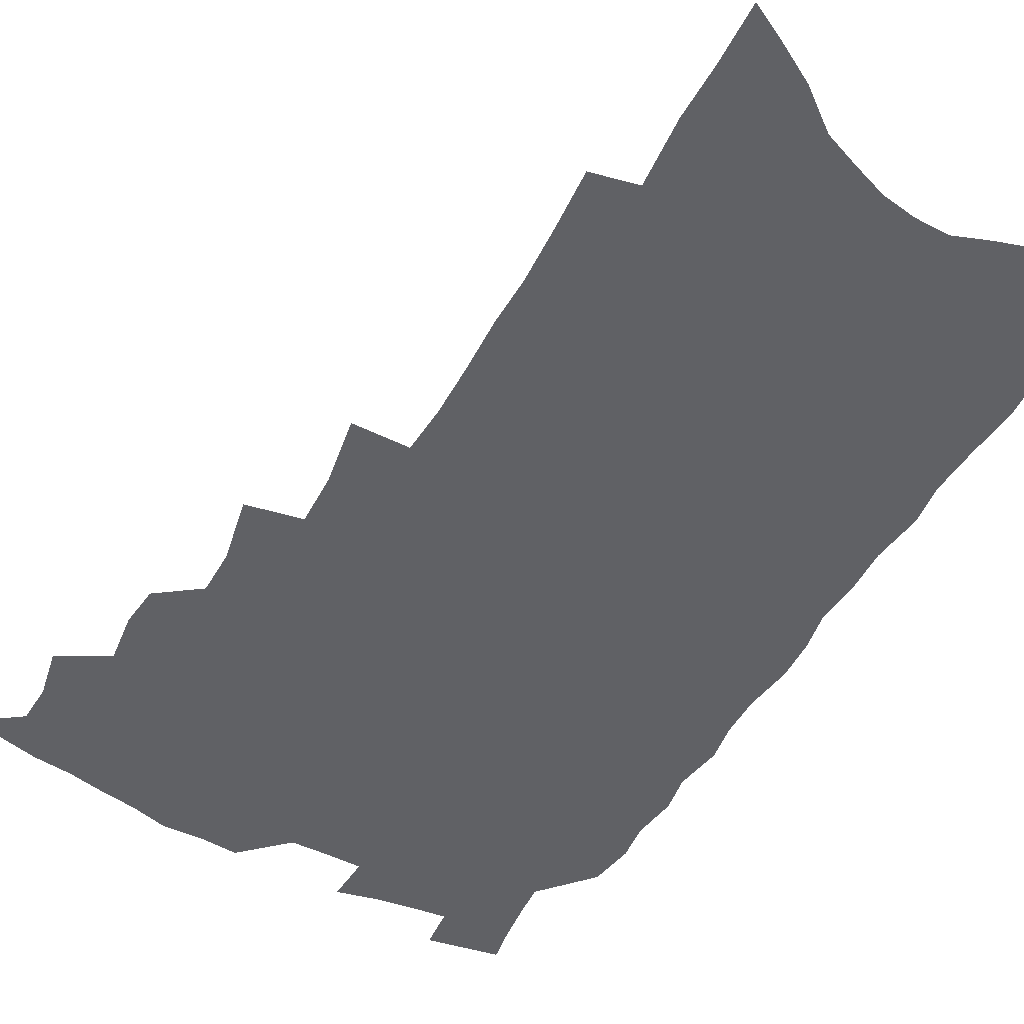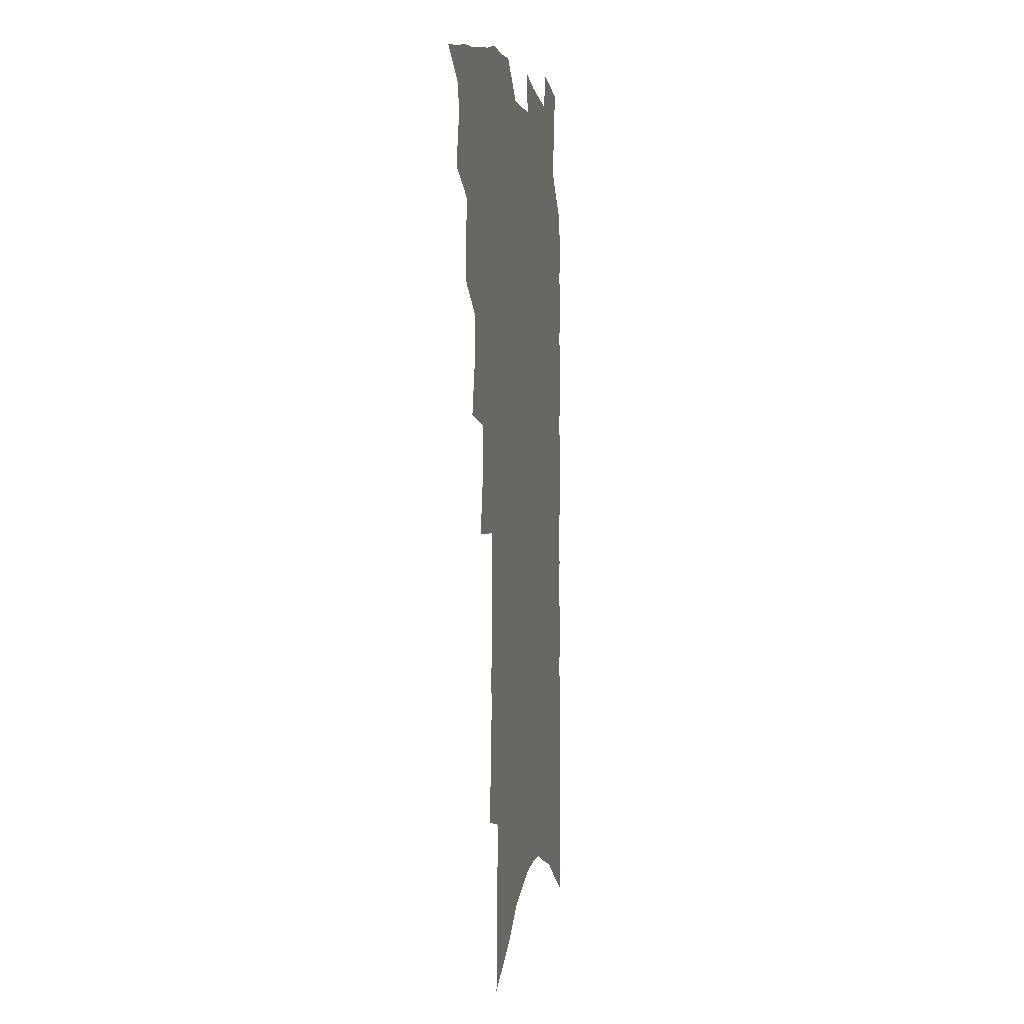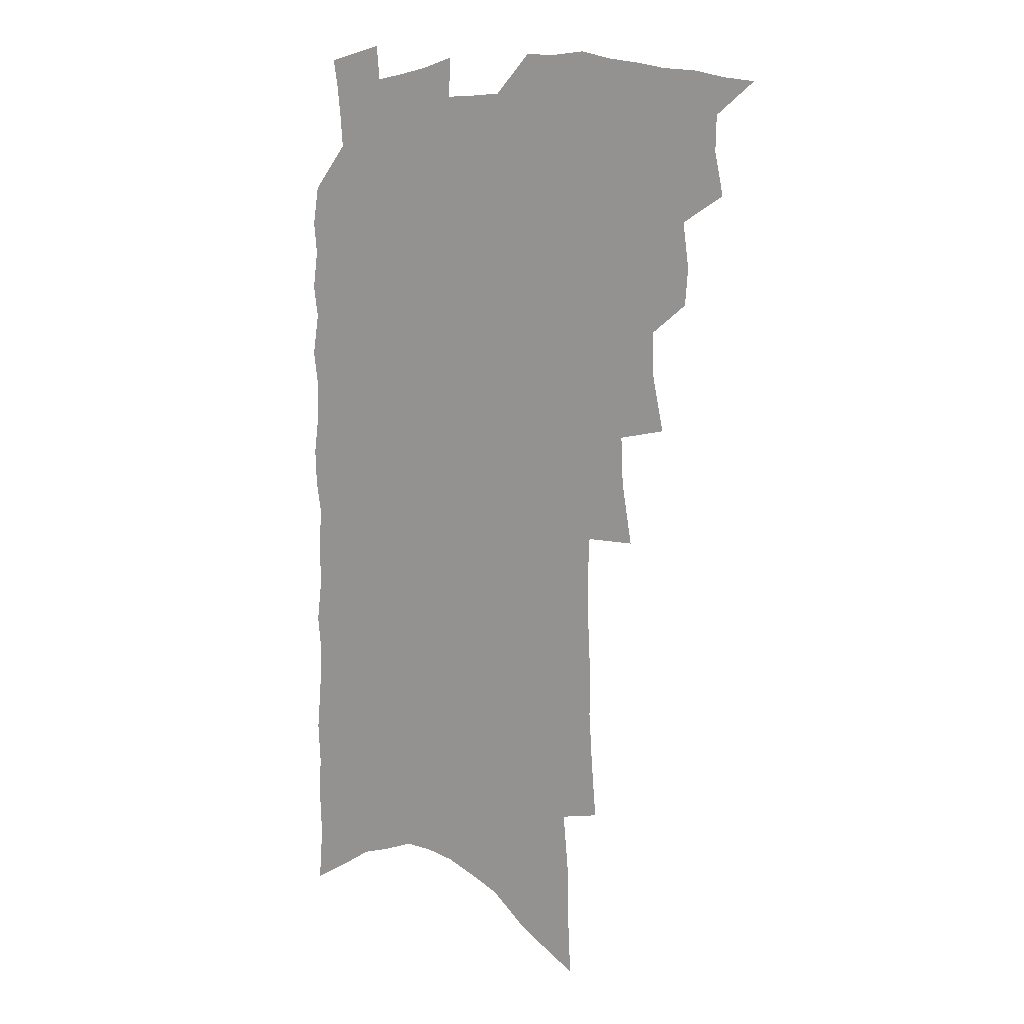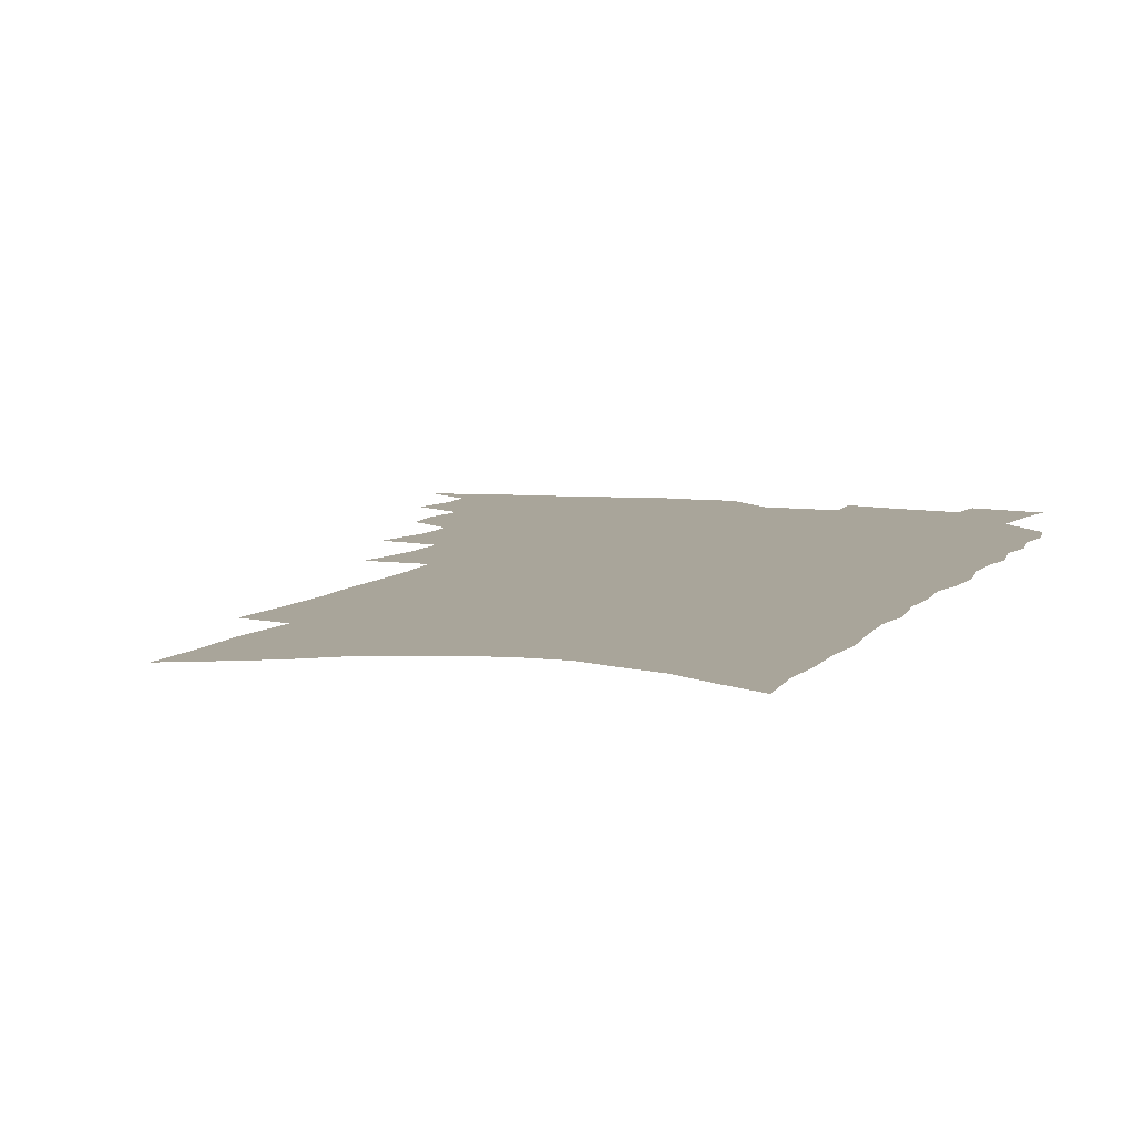
<metadata>
{"format":"obj","ext":"obj","renderer":"f3d","projection":"perspective","resolution":1024,"background":"white","views":[{"elev":-50.4,"azim":-29.6,"up":"+Z"},{"elev":2.1,"azim":-78.6,"up":"+Y"},{"elev":9.0,"azim":-140.4,"up":"+Y"},{"elev":7.5,"azim":20.5,"up":"+Z"}]}
</metadata>
<code>
v 475.2 510.8 0
v 488.9 467.4 0
v 492.6 484.5 0
v 492.1 498.5 0
v 489.3 512.8 0
v 506 424.4 0
v 504.7 439 0
v 507.1 457.1 0
v 508.3 472.7 0
v 508.2 486.8 0
v 506.4 500.3 0
v 502.8 515.8 0
v 516.3 373.4 0
v 521.3 396.5 0
v 521.5 412.9 0
v 523.8 431.1 0
v 521.9 444.7 0
v 520.7 458.2 0
v 523.5 475.2 0
v 522.4 488.6 0
v 520.2 502.2 0
v 517.2 517.1 0
v 531.6 325.7 0
v 536 350.2 0
v 536.8 369.2 0
v 537 386.6 0
v 538.4 404.4 0
v 537.2 418.3 0
v 538.1 434.4 0
v 538.2 449 0
v 538 463.3 0
v 537.1 476.8 0
v 535.8 490.3 0
v 533.8 504.2 0
v 530.7 519.7 0
v 549 206.1 0
v 551 228.7 0
v 552.4 249.9 0
v 552.3 267.9 0
v 553.3 288.4 0
v 553.8 307.9 0
v 552.9 325.2 0
v 551.8 342 0
v 551.5 358.8 0
v 552.4 377 0
v 551.5 391.7 0
v 551.8 407.4 0
v 552.1 422.6 0
v 552.8 437.8 0
v 552.6 451.6 0
v 553.2 465.7 0
v 551.6 478.6 0
v 549.5 492.1 0
v 547.6 505.8 0
v 544.4 521.8 0
v 562.2 133 0
v 563.4 155.9 0
v 563.5 176.6 0
v 566.1 202.2 0
v 568.4 226.1 0
v 567.5 243 0
v 568.3 262.9 0
v 567.3 279.3 0
v 569 301.4 0
v 567.3 316 0
v 567 333.4 0
v 565.5 348 0
v 566.3 365.8 0
v 566 381.4 0
v 566.4 397.4 0
v 566.1 411.7 0
v 567.4 427.5 0
v 566.4 440.2 0
v 567.3 454.9 0
v 566.2 467.3 0
v 565 480 0
v 563.6 493.2 0
v 560.9 508.4 0
v 557.8 525.1 0
v 576.2 140.3 0
v 578.6 167.9 0
v 580.5 193 0
v 582.5 217.1 0
v 582.7 236.6 0
v 582.9 255.3 0
v 581.8 271.2 0
v 582 290.1 0
v 582 308.4 0
v 581 323.7 0
v 581.1 341 0
v 580.6 356.5 0
v 579 369.1 0
v 579 384.8 0
v 579.6 400.6 0
v 580.6 416.8 0
v 580 429.4 0
v 579.6 442.3 0
v 579.9 456 0
v 578.9 468.4 0
v 578.5 481 0
v 577.1 494.1 0
v 574.6 509.7 0
v 573 524.3 0
v 590.2 148.1 0
v 594.1 181.9 0
v 595.8 206.8 0
v 595.4 224.3 0
v 595.4 242.6 0
v 595.1 260.3 0
v 594.6 277.4 0
v 594.2 294.5 0
v 593.9 311.6 0
v 594.2 330.6 0
v 593.2 344.3 0
v 592.3 358.2 0
v 592.4 374.3 0
v 591.9 388.5 0
v 592.3 401.9 0
v 592.5 417.1 0
v 592.1 429.9 0
v 592.2 443.4 0
v 592.5 456.9 0
v 592 469.3 0
v 591.4 481.9 0
v 590.2 495.4 0
v 588.5 510.1 0
v 586.8 525.1 0
v 605 159.5 0
v 607.6 190.5 0
v 608.1 212 0
v 608.1 230.8 0
v 607.5 246.8 0
v 606.7 262.1 0
v 606.4 280.4 0
v 606.3 298.7 0
v 605.8 314.6 0
v 605.8 332.9 0
v 605.1 346.6 0
v 604.9 362.1 0
v 604.3 375.6 0
v 603.6 386.2 0
v 604.1 402.8 0
v 604.8 418.8 0
v 604.6 431.4 0
v 605.1 445.5 0
v 604.8 457.5 0
v 604.6 469.9 0
v 604.2 482.4 0
v 604.2 495.1 0
v 602.9 509.5 0
v 618.3 164.6 0
v 619.8 193.7 0
v 620 215.3 0
v 619.7 232.4 0
v 619.4 250.2 0
v 618.8 266.2 0
v 618.4 284.6 0
v 617.8 298.8 0
v 617.5 317.6 0
v 617.3 333.4 0
v 616.9 348.2 0
v 616.7 363 0
v 616.7 378.4 0
v 616.7 391.5 0
v 616.5 405.2 0
v 616.7 419.8 0
v 616.6 431.9 0
v 616.9 445.6 0
v 617.3 458.1 0
v 617.6 470.2 0
v 617.5 482.3 0
v 617.1 495.4 0
v 616.8 509 0
v 631.4 169.1 0
v 631.8 194.2 0
v 631.7 214.2 0
v 631.4 233.9 0
v 631 251.2 0
v 630.5 267.9 0
v 630 285.1 0
v 629.4 301 0
v 629.3 315.1 0
v 628.7 334.4 0
v 628.7 346.6 0
v 628.3 363.3 0
v 628.4 377.5 0
v 628.3 392.1 0
v 628.3 405.3 0
v 628.4 419.4 0
v 628.6 432.6 0
v 628.9 445.4 0
v 629.2 457.8 0
v 629.5 470.1 0
v 629.9 482.1 0
v 630.3 494.6 0
v 630.1 508.9 0
v 629.3 525.3 0
v 644.1 171.1 0
v 643.8 196.3 0
v 643.4 216.2 0
v 643.2 232.3 0
v 642.9 249.7 0
v 642.2 267.6 0
v 641.7 284.9 0
v 640.9 303.6 0
v 640.8 316.5 0
v 640.2 334.1 0
v 640.1 348.2 0
v 640.1 362.3 0
v 640.1 377 0
v 640.1 391.1 0
v 640.1 404.8 0
v 640.2 418.4 0
v 640.5 432 0
v 640.8 444.8 0
v 641.3 457 0
v 641.8 469.3 0
v 642.4 481.6 0
v 643 494.1 0
v 643.7 507.1 0
v 644 521.5 0
v 656.9 171.2 0
v 656 194.4 0
v 655.6 213.3 0
v 654.9 231.9 0
v 655.6 245.9 0
v 653.9 266.8 0
v 654.4 280.6 0
v 652.8 300.5 0
v 652.2 316.8 0
v 652 332 0
v 651.6 347.7 0
v 651.6 361.6 0
v 652.5 374.3 0
v 652.4 388.5 0
v 652.4 402.7 0
v 652.6 415.8 0
v 652.2 431.4 0
v 652.5 444.3 0
v 653.3 456.6 0
v 653.9 468.9 0
v 654.8 480.9 0
v 655.6 493.1 0
v 656.6 505.8 0
v 657.5 519.3 0
v 670.4 166 0
v 668.7 190.7 0
v 668.6 208.5 0
v 668.5 225.6 0
v 667.7 244.3 0
v 666.8 262.3 0
v 666.2 279 0
v 664.7 298.4 0
v 664.5 313.4 0
v 665.5 326.5 0
v 664.5 343.4 0
v 665.3 356.5 0
v 664.5 372.8 0
v 664.3 387.4 0
v 664.5 401.1 0
v 664.2 415.7 0
v 665.5 427.9 0
v 666.2 440.6 0
v 665.8 454.7 0
v 666.2 467.5 0
v 667.3 479.6 0
v 668.1 492.1 0
v 669.3 504.8 0
v 670.7 517.5 0
v 672.2 531.8 0
v 683.9 161.7 0
v 681.9 185.7 0
v 681.9 203 0
v 681.2 221.9 0
v 681.2 238.4 0
v 679.6 258.3 0
v 678.5 276.2 0
v 678 292.7 0
v 678.7 306.9 0
v 677.2 325 0
v 677.7 339 0
v 677.1 354.8 0
v 677.3 368.8 0
v 677.3 383.4 0
v 678.2 396.7 0
v 678.2 411 0
v 679.3 423.9 0
v 678.4 439.1 0
v 679.6 451.5 0
v 679.4 465.2 0
v 679.3 478.8 0
v 680.4 490.9 0
v 681.9 503.1 0
v 683.5 515.8 0
v 685.1 529.3 0
v 699.4 152 0
v 696.7 176.8 0
v 696 196.1 0
v 696.5 212.9 0
v 695 232.4 0
v 694.5 250 0
v 693.4 267.9 0
v 693 284.6 0
v 692 301.7 0
v 690.9 318.6 0
v 692.4 332.2 0
v 692.7 347 0
v 690.8 363.8 0
v 693.7 376 0
v 692.8 391.3 0
v 691.4 407.1 0
v 693.1 419.9 0
v 692.4 434.8 0
v 693.1 448.2 0
v 693 462.1 0
v 692.3 476.2 0
v 693.6 488.7 0
v 694.8 501.5 0
v 696.3 514.1 0
v 698.5 526.6 0
v 714.9 143.1 0
v 713.1 165.4 0
v 714 182.6 0
v 713.4 201.3 0
v 714.5 217.4 0
v 712.8 236.9 0
v 711.8 254.9 0
v 713.6 269.5 0
v 711.3 288.4 0
v 711.9 303.9 0
v 710.7 320.8 0
v 713.1 334.1 0
v 713.9 349 0
v 711.5 366.6 0
v 711.6 381.4 0
v 713.7 394.9 0
v 710.9 412 0
v 713.1 425.1 0
v 710.9 441.1 0
v 712.4 454.2 0
v 709.8 470.1 0
f 4 5 1
f 8 9 2
f 2 9 3
f 9 10 3
f 3 10 4
f 10 11 4
f 4 11 5
f 11 12 5
f 15 16 6
f 6 16 7
f 16 17 7
f 7 17 8
f 17 18 8
f 8 18 9
f 18 19 9
f 9 19 10
f 19 20 10
f 10 20 11
f 20 21 11
f 11 21 12
f 21 22 12
f 25 26 13
f 13 26 14
f 26 27 14
f 14 27 15
f 27 28 15
f 15 28 16
f 28 29 16
f 16 29 17
f 29 30 17
f 17 30 18
f 30 31 18
f 18 31 19
f 31 32 19
f 19 32 20
f 32 33 20
f 20 33 21
f 33 34 21
f 21 34 22
f 34 35 22
f 42 43 23
f 23 43 24
f 43 44 24
f 24 44 25
f 44 45 25
f 25 45 26
f 45 46 26
f 26 46 27
f 46 47 27
f 27 47 28
f 47 48 28
f 28 48 29
f 48 49 29
f 29 49 30
f 49 50 30
f 30 50 31
f 50 51 31
f 31 51 32
f 51 52 32
f 32 52 33
f 52 53 33
f 33 53 34
f 53 54 34
f 34 54 35
f 54 55 35
f 59 60 36
f 36 60 37
f 60 61 37
f 37 61 38
f 61 62 38
f 38 62 39
f 62 63 39
f 39 63 40
f 63 64 40
f 40 64 41
f 64 65 41
f 41 65 42
f 65 66 42
f 42 66 43
f 66 67 43
f 43 67 44
f 67 68 44
f 44 68 45
f 68 69 45
f 45 69 46
f 69 70 46
f 46 70 47
f 70 71 47
f 47 71 48
f 71 72 48
f 48 72 49
f 72 73 49
f 49 73 50
f 73 74 50
f 50 74 51
f 74 75 51
f 51 75 52
f 75 76 52
f 52 76 53
f 76 77 53
f 53 77 54
f 77 78 54
f 54 78 55
f 78 79 55
f 56 80 57
f 80 81 57
f 57 81 58
f 81 82 58
f 58 82 59
f 82 83 59
f 59 83 60
f 83 84 60
f 60 84 61
f 84 85 61
f 61 85 62
f 85 86 62
f 62 86 63
f 86 87 63
f 63 87 64
f 87 88 64
f 64 88 65
f 88 89 65
f 65 89 66
f 89 90 66
f 66 90 67
f 90 91 67
f 67 91 68
f 91 92 68
f 68 92 69
f 92 93 69
f 69 93 70
f 93 94 70
f 70 94 71
f 94 95 71
f 71 95 72
f 95 96 72
f 72 96 73
f 96 97 73
f 73 97 74
f 97 98 74
f 74 98 75
f 98 99 75
f 75 99 76
f 99 100 76
f 76 100 77
f 100 101 77
f 77 101 78
f 101 102 78
f 78 102 79
f 102 103 79
f 80 104 81
f 104 105 81
f 81 105 82
f 105 106 82
f 82 106 83
f 106 107 83
f 83 107 84
f 107 108 84
f 84 108 85
f 108 109 85
f 85 109 86
f 109 110 86
f 86 110 87
f 110 111 87
f 87 111 88
f 111 112 88
f 88 112 89
f 112 113 89
f 89 113 90
f 113 114 90
f 90 114 91
f 114 115 91
f 91 115 92
f 115 116 92
f 92 116 93
f 116 117 93
f 93 117 94
f 117 118 94
f 94 118 95
f 118 119 95
f 95 119 96
f 119 120 96
f 96 120 97
f 120 121 97
f 97 121 98
f 121 122 98
f 98 122 99
f 122 123 99
f 99 123 100
f 123 124 100
f 100 124 101
f 124 125 101
f 101 125 102
f 125 126 102
f 102 126 103
f 126 127 103
f 104 128 105
f 128 129 105
f 105 129 106
f 129 130 106
f 106 130 107
f 130 131 107
f 107 131 108
f 131 132 108
f 108 132 109
f 132 133 109
f 109 133 110
f 133 134 110
f 110 134 111
f 134 135 111
f 111 135 112
f 135 136 112
f 112 136 113
f 136 137 113
f 113 137 114
f 137 138 114
f 114 138 115
f 138 139 115
f 115 139 116
f 139 140 116
f 116 140 117
f 140 141 117
f 117 141 118
f 141 142 118
f 118 142 119
f 142 143 119
f 119 143 120
f 143 144 120
f 120 144 121
f 144 145 121
f 121 145 122
f 145 146 122
f 122 146 123
f 146 147 123
f 123 147 124
f 147 148 124
f 124 148 125
f 148 149 125
f 125 149 126
f 149 150 126
f 126 150 127
f 128 151 129
f 151 152 129
f 129 152 130
f 152 153 130
f 130 153 131
f 153 154 131
f 131 154 132
f 154 155 132
f 132 155 133
f 155 156 133
f 133 156 134
f 156 157 134
f 134 157 135
f 157 158 135
f 135 158 136
f 158 159 136
f 136 159 137
f 159 160 137
f 137 160 138
f 160 161 138
f 138 161 139
f 161 162 139
f 139 162 140
f 162 163 140
f 140 163 141
f 163 164 141
f 141 164 142
f 164 165 142
f 142 165 143
f 165 166 143
f 143 166 144
f 166 167 144
f 144 167 145
f 167 168 145
f 145 168 146
f 168 169 146
f 146 169 147
f 169 170 147
f 147 170 148
f 170 171 148
f 148 171 149
f 171 172 149
f 149 172 150
f 172 173 150
f 151 174 152
f 174 175 152
f 152 175 153
f 175 176 153
f 153 176 154
f 176 177 154
f 154 177 155
f 177 178 155
f 155 178 156
f 178 179 156
f 156 179 157
f 179 180 157
f 157 180 158
f 180 181 158
f 158 181 159
f 181 182 159
f 159 182 160
f 182 183 160
f 160 183 161
f 183 184 161
f 161 184 162
f 184 185 162
f 162 185 163
f 185 186 163
f 163 186 164
f 186 187 164
f 164 187 165
f 187 188 165
f 165 188 166
f 188 189 166
f 166 189 167
f 189 190 167
f 167 190 168
f 190 191 168
f 168 191 169
f 191 192 169
f 169 192 170
f 192 193 170
f 170 193 171
f 193 194 171
f 171 194 172
f 194 195 172
f 172 195 173
f 195 196 173
f 174 198 175
f 198 199 175
f 175 199 176
f 199 200 176
f 176 200 177
f 200 201 177
f 177 201 178
f 201 202 178
f 178 202 179
f 202 203 179
f 179 203 180
f 203 204 180
f 180 204 181
f 204 205 181
f 181 205 182
f 205 206 182
f 182 206 183
f 206 207 183
f 183 207 184
f 207 208 184
f 184 208 185
f 208 209 185
f 185 209 186
f 209 210 186
f 186 210 187
f 210 211 187
f 187 211 188
f 211 212 188
f 188 212 189
f 212 213 189
f 189 213 190
f 213 214 190
f 190 214 191
f 214 215 191
f 191 215 192
f 215 216 192
f 192 216 193
f 216 217 193
f 193 217 194
f 217 218 194
f 194 218 195
f 218 219 195
f 195 219 196
f 219 220 196
f 196 220 197
f 220 221 197
f 198 222 199
f 222 223 199
f 199 223 200
f 223 224 200
f 200 224 201
f 224 225 201
f 201 225 202
f 225 226 202
f 202 226 203
f 226 227 203
f 203 227 204
f 227 228 204
f 204 228 205
f 228 229 205
f 205 229 206
f 229 230 206
f 206 230 207
f 230 231 207
f 207 231 208
f 231 232 208
f 208 232 209
f 232 233 209
f 209 233 210
f 233 234 210
f 210 234 211
f 234 235 211
f 211 235 212
f 235 236 212
f 212 236 213
f 236 237 213
f 213 237 214
f 237 238 214
f 214 238 215
f 238 239 215
f 215 239 216
f 239 240 216
f 216 240 217
f 240 241 217
f 217 241 218
f 241 242 218
f 218 242 219
f 242 243 219
f 219 243 220
f 243 244 220
f 220 244 221
f 244 245 221
f 222 246 223
f 246 247 223
f 223 247 224
f 247 248 224
f 224 248 225
f 248 249 225
f 225 249 226
f 249 250 226
f 226 250 227
f 250 251 227
f 227 251 228
f 251 252 228
f 228 252 229
f 252 253 229
f 229 253 230
f 253 254 230
f 230 254 231
f 254 255 231
f 231 255 232
f 255 256 232
f 232 256 233
f 256 257 233
f 233 257 234
f 257 258 234
f 234 258 235
f 258 259 235
f 235 259 236
f 259 260 236
f 236 260 237
f 260 261 237
f 237 261 238
f 261 262 238
f 238 262 239
f 262 263 239
f 239 263 240
f 263 264 240
f 240 264 241
f 264 265 241
f 241 265 242
f 265 266 242
f 242 266 243
f 266 267 243
f 243 267 244
f 267 268 244
f 244 268 245
f 268 269 245
f 246 271 247
f 271 272 247
f 247 272 248
f 272 273 248
f 248 273 249
f 273 274 249
f 249 274 250
f 274 275 250
f 250 275 251
f 275 276 251
f 251 276 252
f 276 277 252
f 252 277 253
f 277 278 253
f 253 278 254
f 278 279 254
f 254 279 255
f 279 280 255
f 255 280 256
f 280 281 256
f 256 281 257
f 281 282 257
f 257 282 258
f 282 283 258
f 258 283 259
f 283 284 259
f 259 284 260
f 284 285 260
f 260 285 261
f 285 286 261
f 261 286 262
f 286 287 262
f 262 287 263
f 287 288 263
f 263 288 264
f 288 289 264
f 264 289 265
f 289 290 265
f 265 290 266
f 290 291 266
f 266 291 267
f 291 292 267
f 267 292 268
f 292 293 268
f 268 293 269
f 293 294 269
f 269 294 270
f 294 295 270
f 271 296 272
f 296 297 272
f 272 297 273
f 297 298 273
f 273 298 274
f 298 299 274
f 274 299 275
f 299 300 275
f 275 300 276
f 300 301 276
f 276 301 277
f 301 302 277
f 277 302 278
f 302 303 278
f 278 303 279
f 303 304 279
f 279 304 280
f 304 305 280
f 280 305 281
f 305 306 281
f 281 306 282
f 306 307 282
f 282 307 283
f 307 308 283
f 283 308 284
f 308 309 284
f 284 309 285
f 309 310 285
f 285 310 286
f 310 311 286
f 286 311 287
f 311 312 287
f 287 312 288
f 312 313 288
f 288 313 289
f 313 314 289
f 289 314 290
f 314 315 290
f 290 315 291
f 315 316 291
f 291 316 292
f 316 317 292
f 292 317 293
f 317 318 293
f 293 318 294
f 318 319 294
f 294 319 295
f 319 320 295
f 296 321 297
f 321 322 297
f 297 322 298
f 322 323 298
f 298 323 299
f 323 324 299
f 299 324 300
f 324 325 300
f 300 325 301
f 325 326 301
f 301 326 302
f 326 327 302
f 302 327 303
f 327 328 303
f 303 328 304
f 328 329 304
f 304 329 305
f 329 330 305
f 305 330 306
f 330 331 306
f 306 331 307
f 331 332 307
f 307 332 308
f 332 333 308
f 308 333 309
f 333 334 309
f 309 334 310
f 334 335 310
f 310 335 311
f 335 336 311
f 311 336 312
f 336 337 312
f 312 337 313
f 337 338 313
f 313 338 314
f 338 339 314
f 314 339 315
f 339 340 315
f 315 340 316
f 340 341 316
f 316 341 317

</code>
